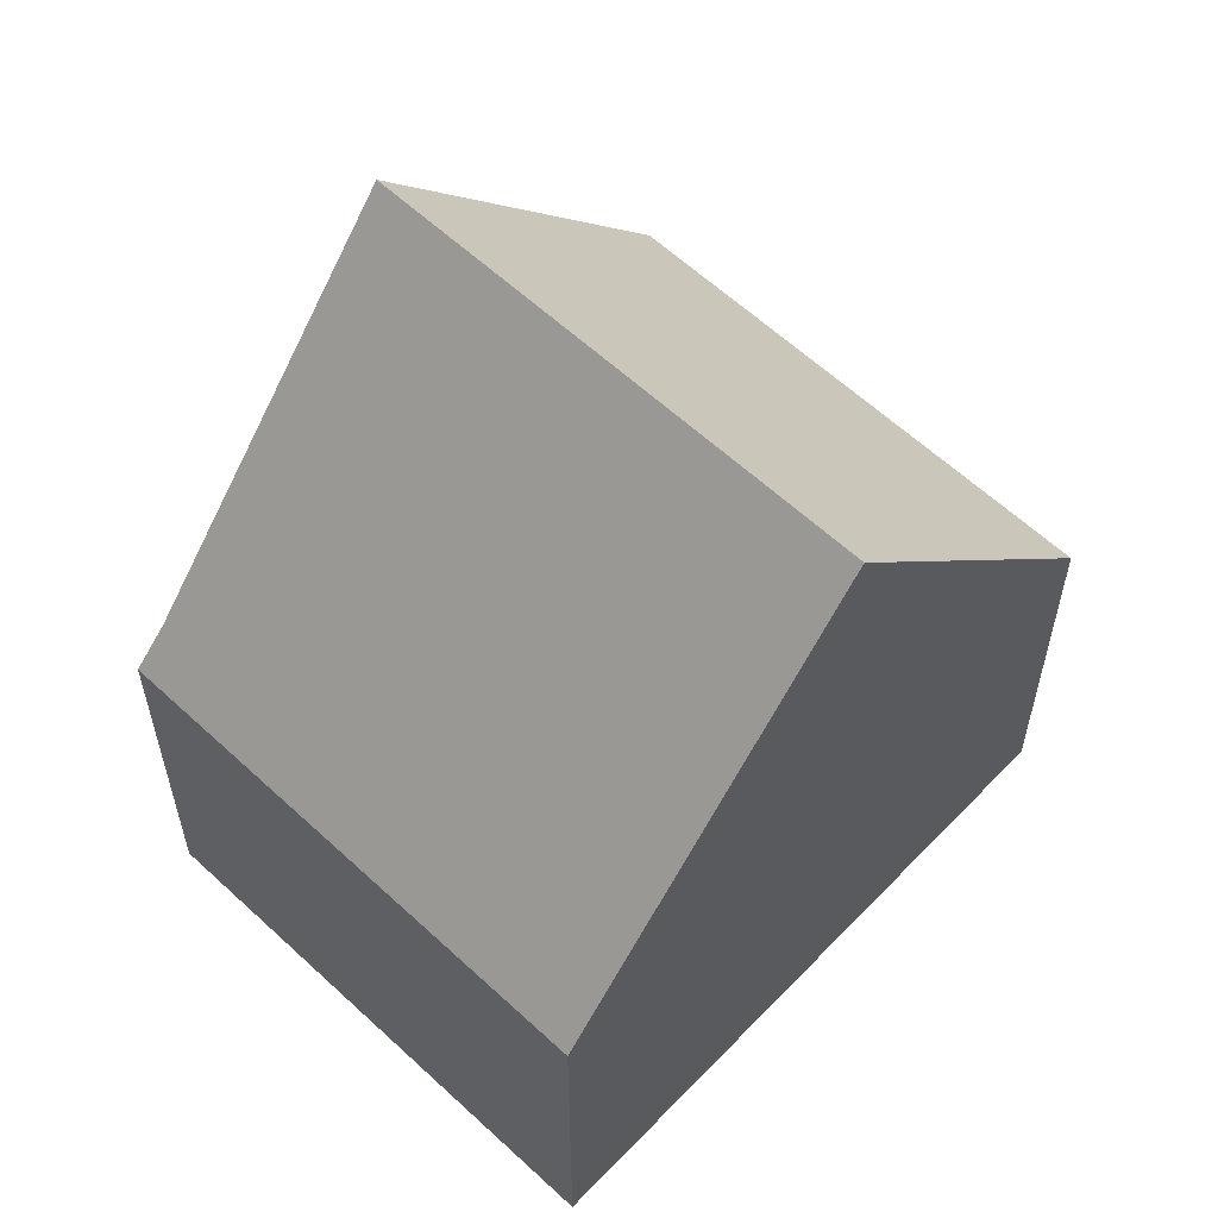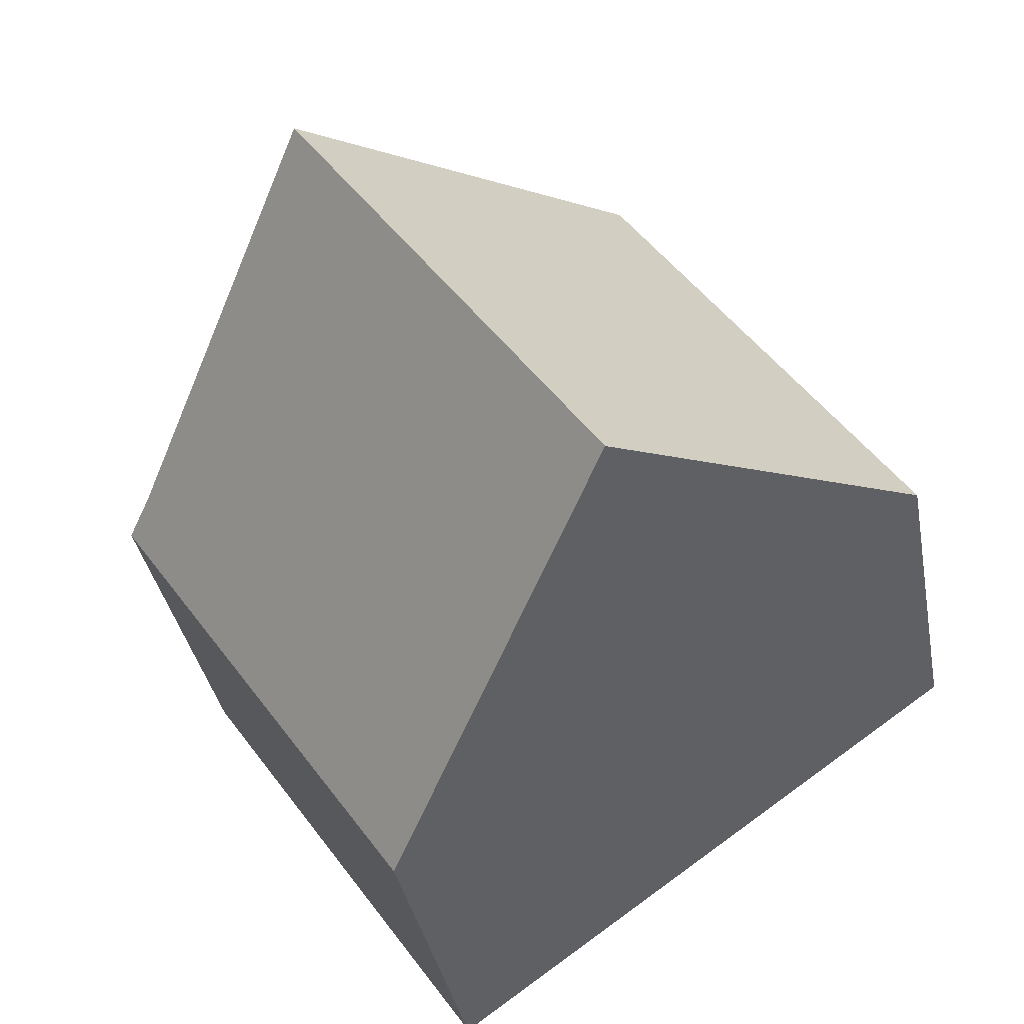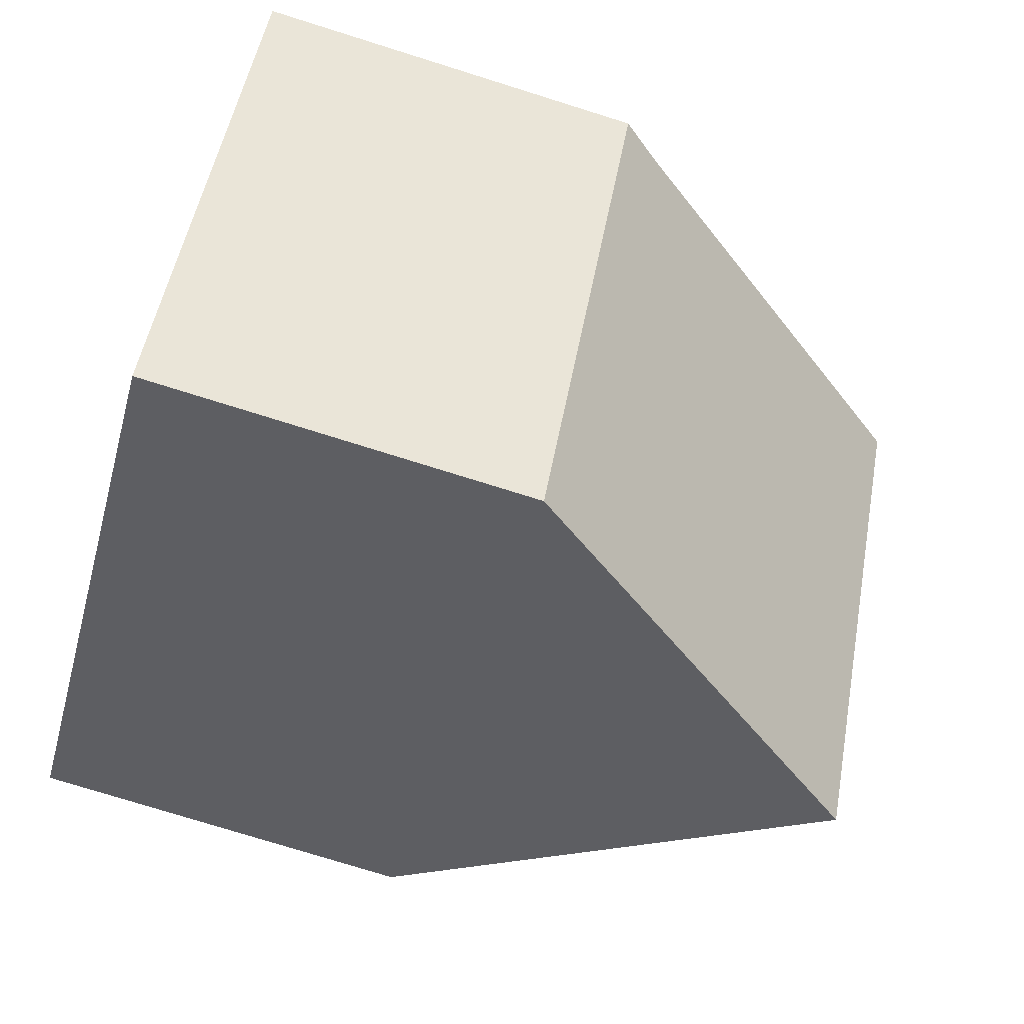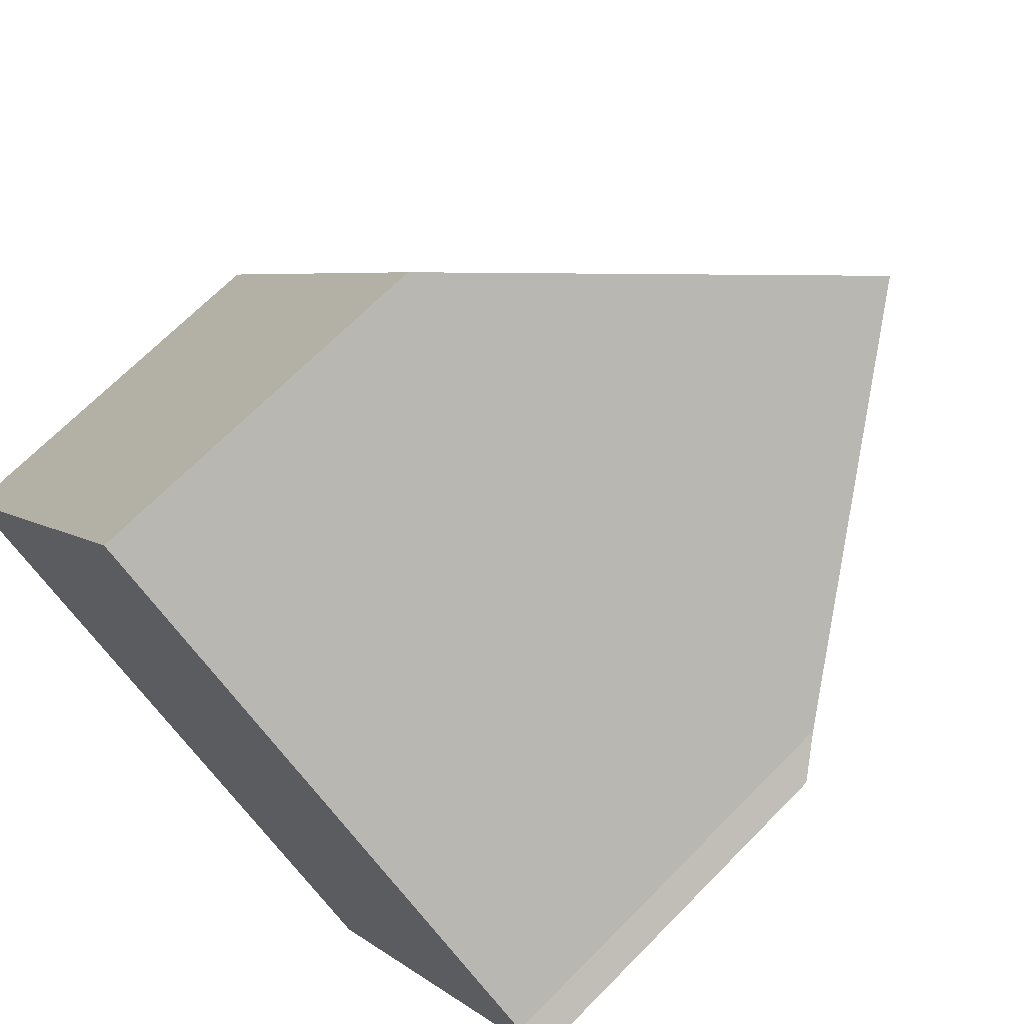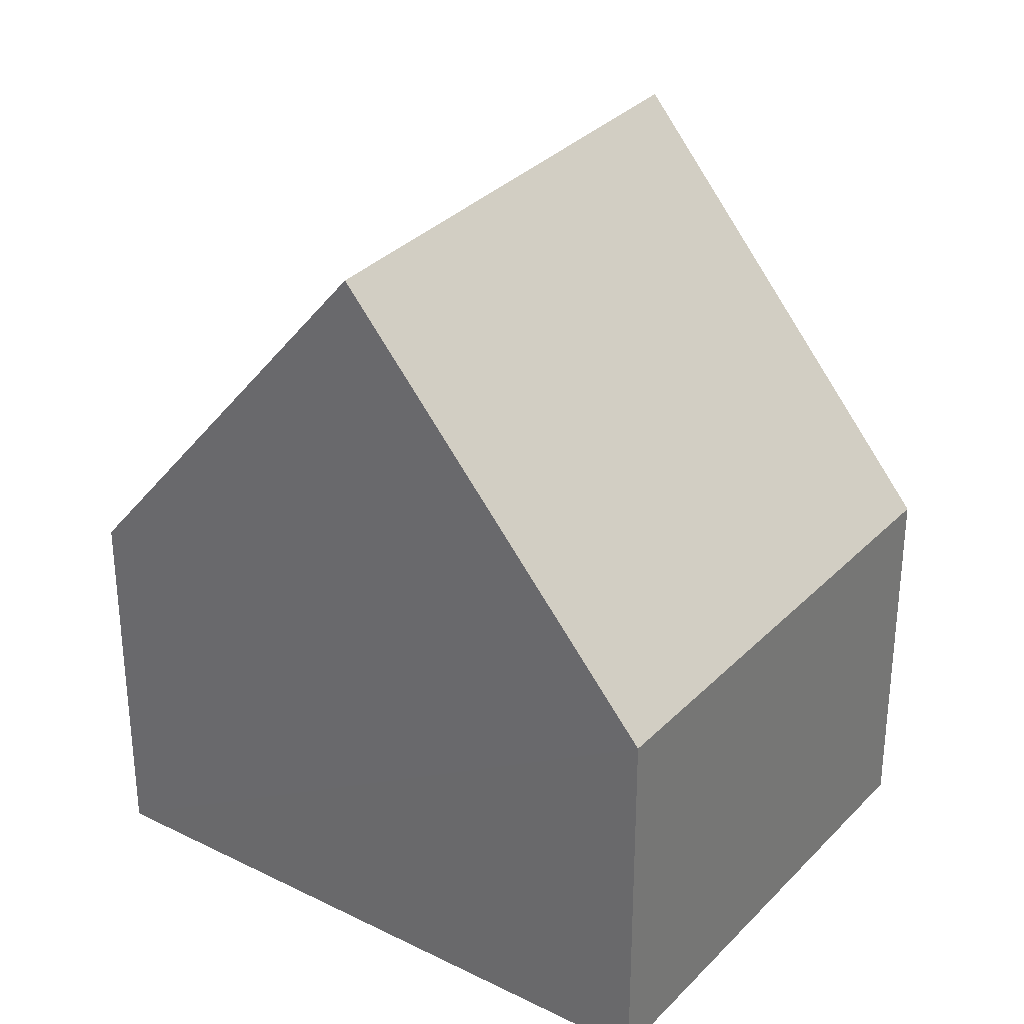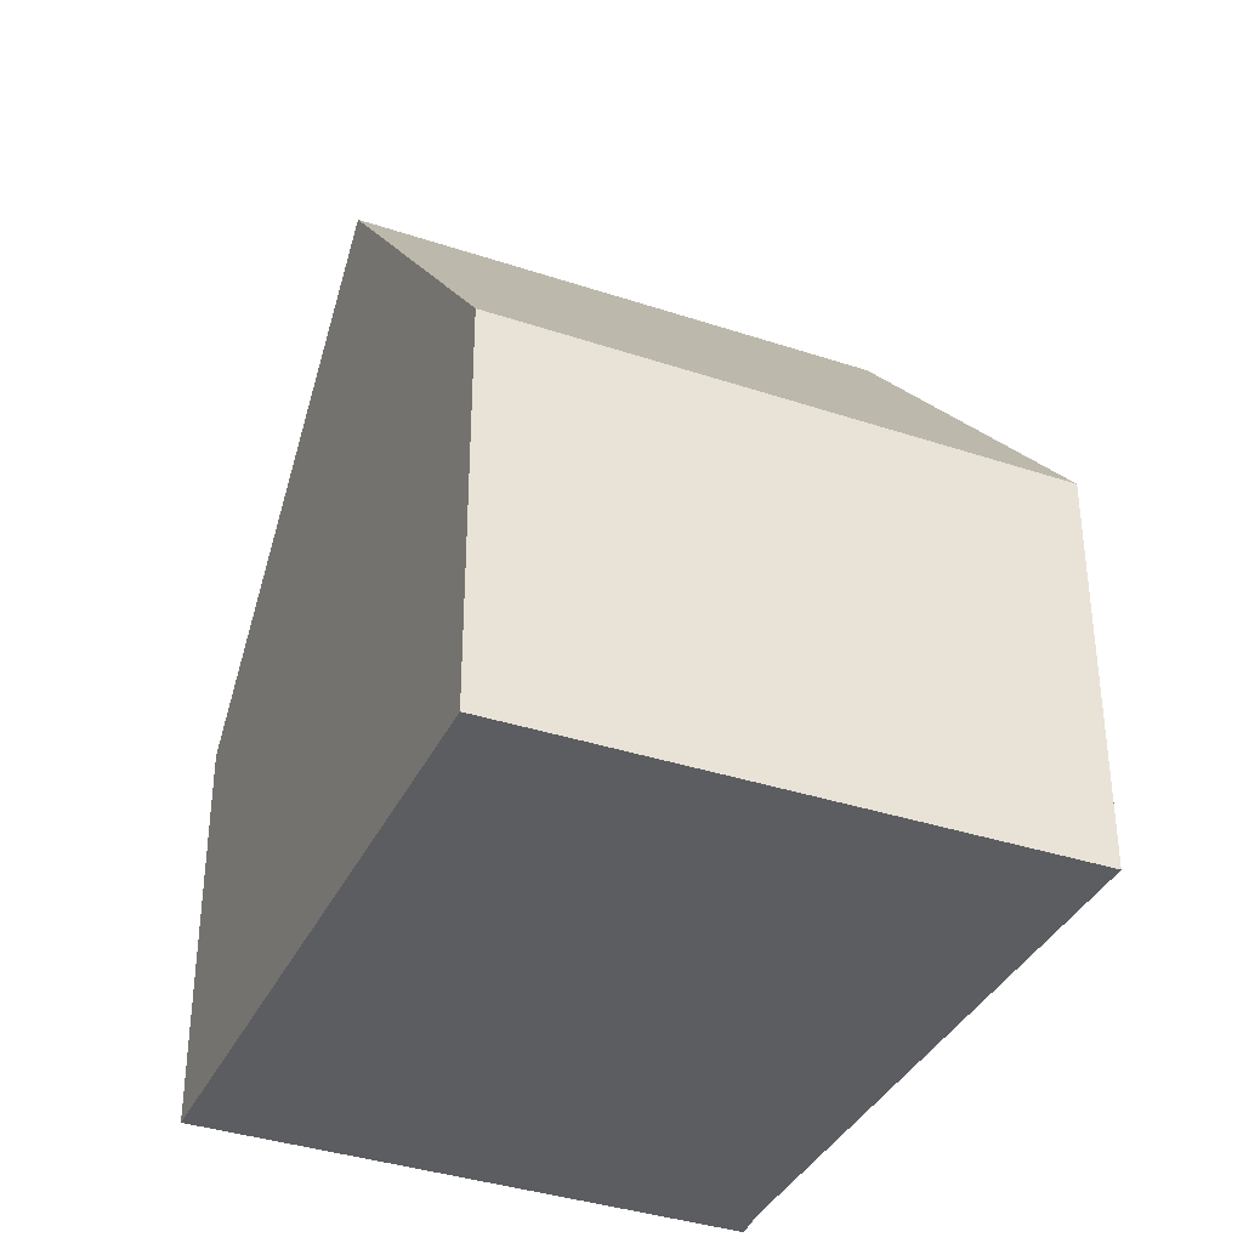
<metadata>
{"format":"obj","ext":"obj","renderer":"f3d","projection":"perspective","resolution":1024,"background":"white","views":[{"elev":60.0,"azim":168.5,"up":"+Y"},{"elev":-35.3,"azim":-169.8,"up":"+Z"},{"elev":-75.6,"azim":72.6,"up":"+Z"},{"elev":68.9,"azim":44.6,"up":"+Z"},{"elev":32.2,"azim":-110.0,"up":"+Y"},{"elev":-37.1,"azim":-78.4,"up":"+Y"}]}
</metadata>
<code>
v  4.32 12.42 -3.039
v  13.54 6.094 0.886
v  8.663 6.094 -6.095
v  13.06 6.738 1.151
v  9.172 12.42 3.908
v  0 6.128 3.752e-16
v  4.794 6.029 7.009
v  4.794 -4.292e-16 7.009
v  9.172 -2.393e-16 3.908
v  13.06 -7.048e-17 1.151
v  13.54 -5.425e-17 0.886
v  8.663 3.732e-16 -6.095
v  4.32 1.861e-16 -3.039
v  0 0 0
g defaultobject
f 1 2 3
f 2 1 4
f 4 1 5
f 6 5 1
f 5 6 7
f 7 4 5
f 4 7 8
f 4 8 9
f 4 9 10
f 10 2 4
f 2 10 11
f 11 3 2
f 3 11 12
f 3 6 1
f 6 3 12
f 6 12 13
f 6 13 14
f 14 7 6
f 7 14 8
f 11 13 12
f 13 11 10
f 13 10 9
f 13 9 14
f 14 9 8

</code>
